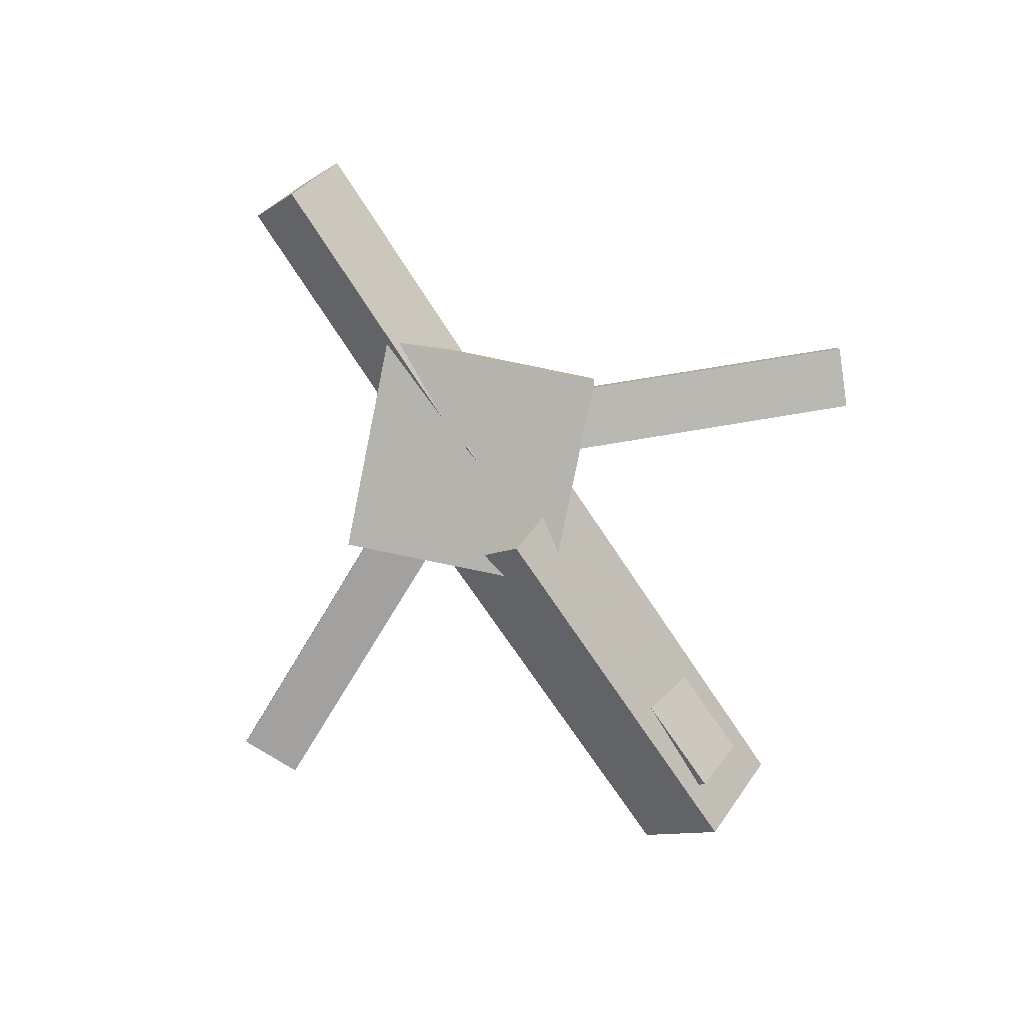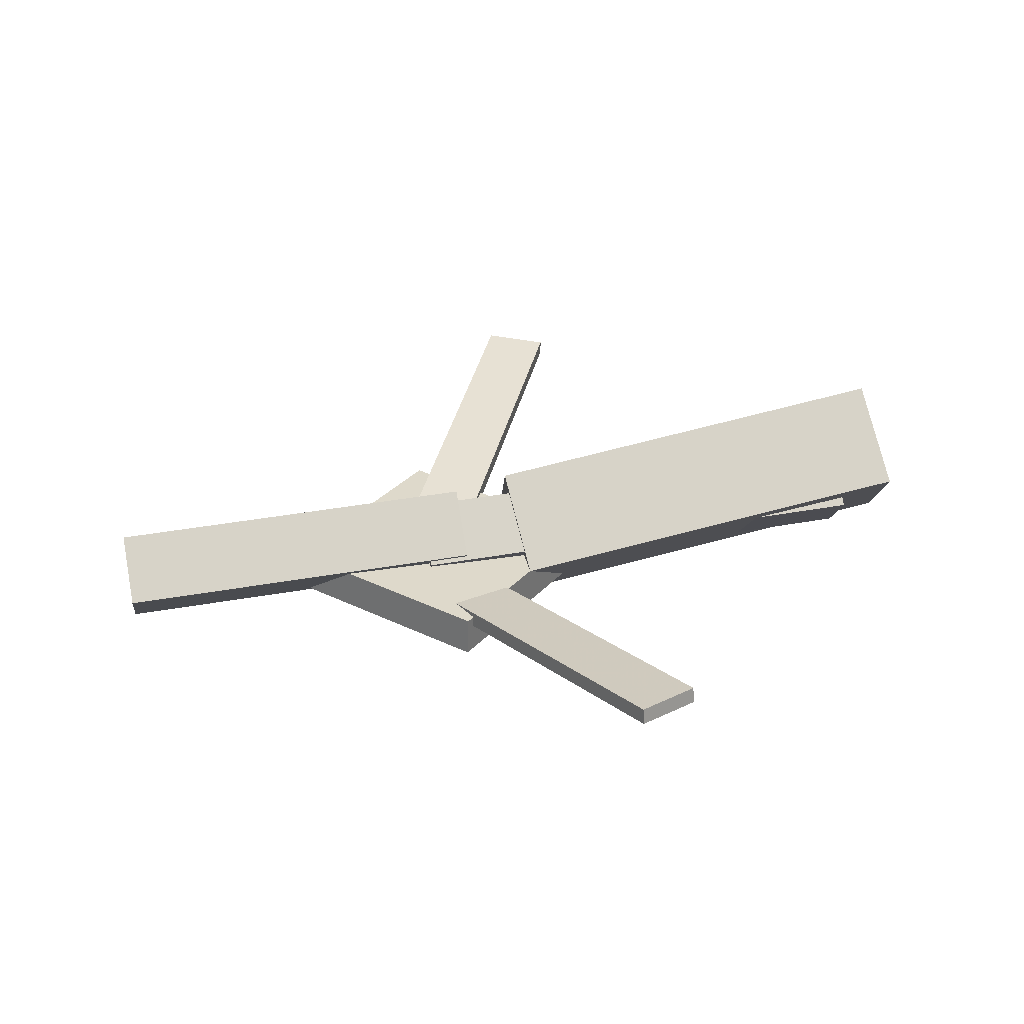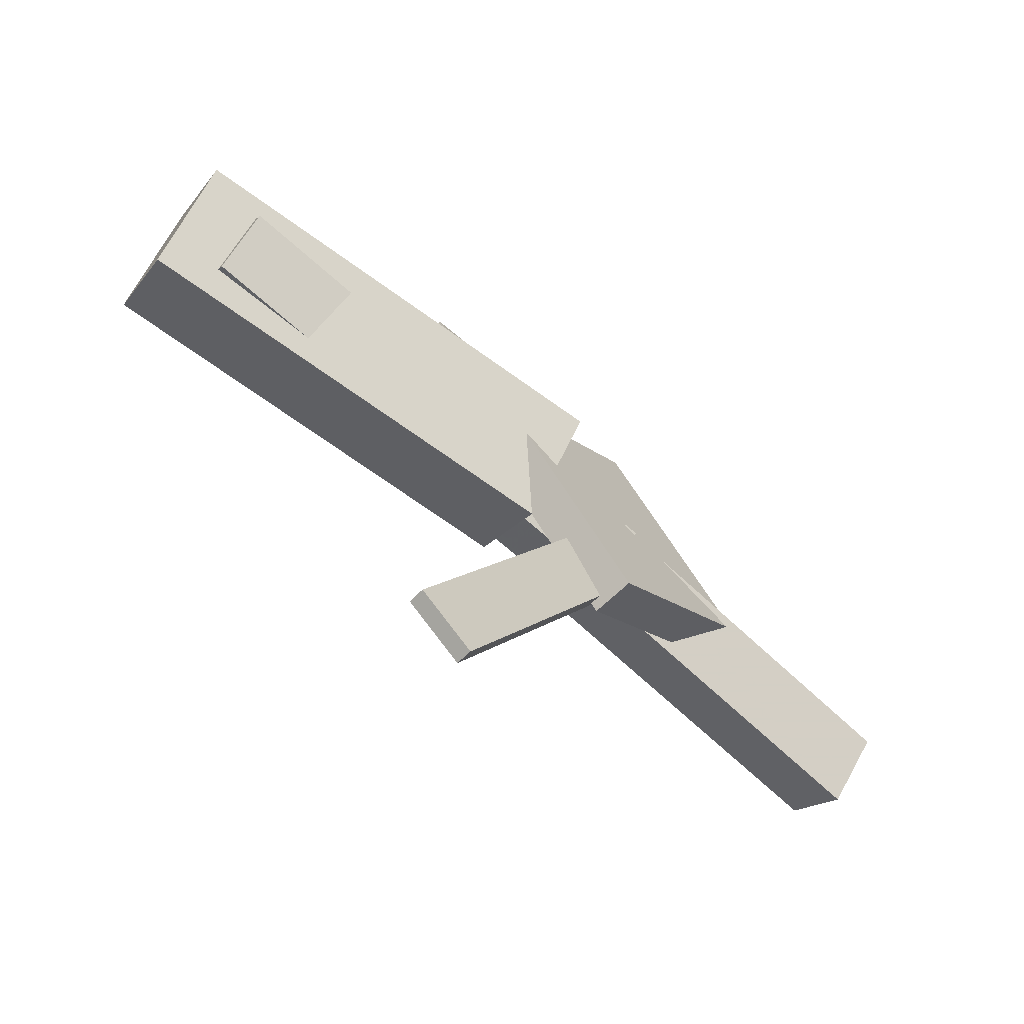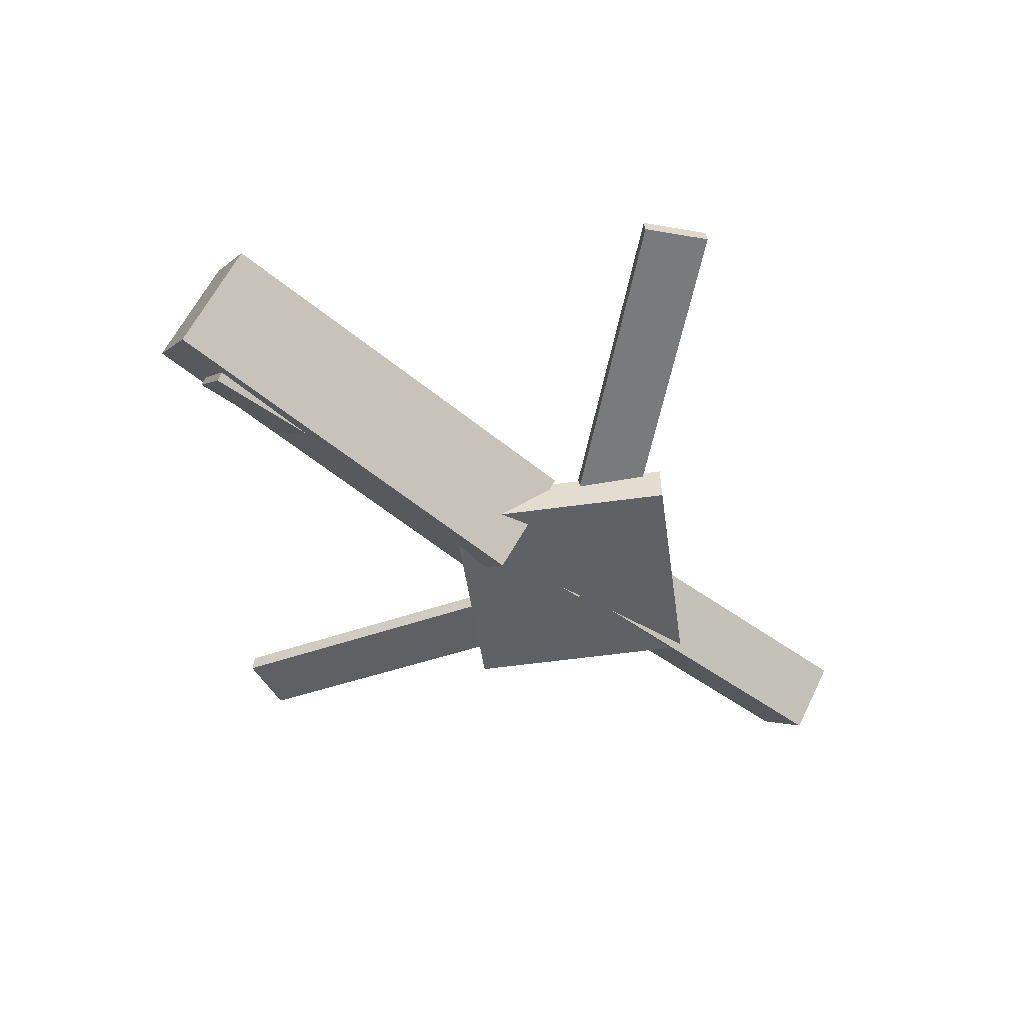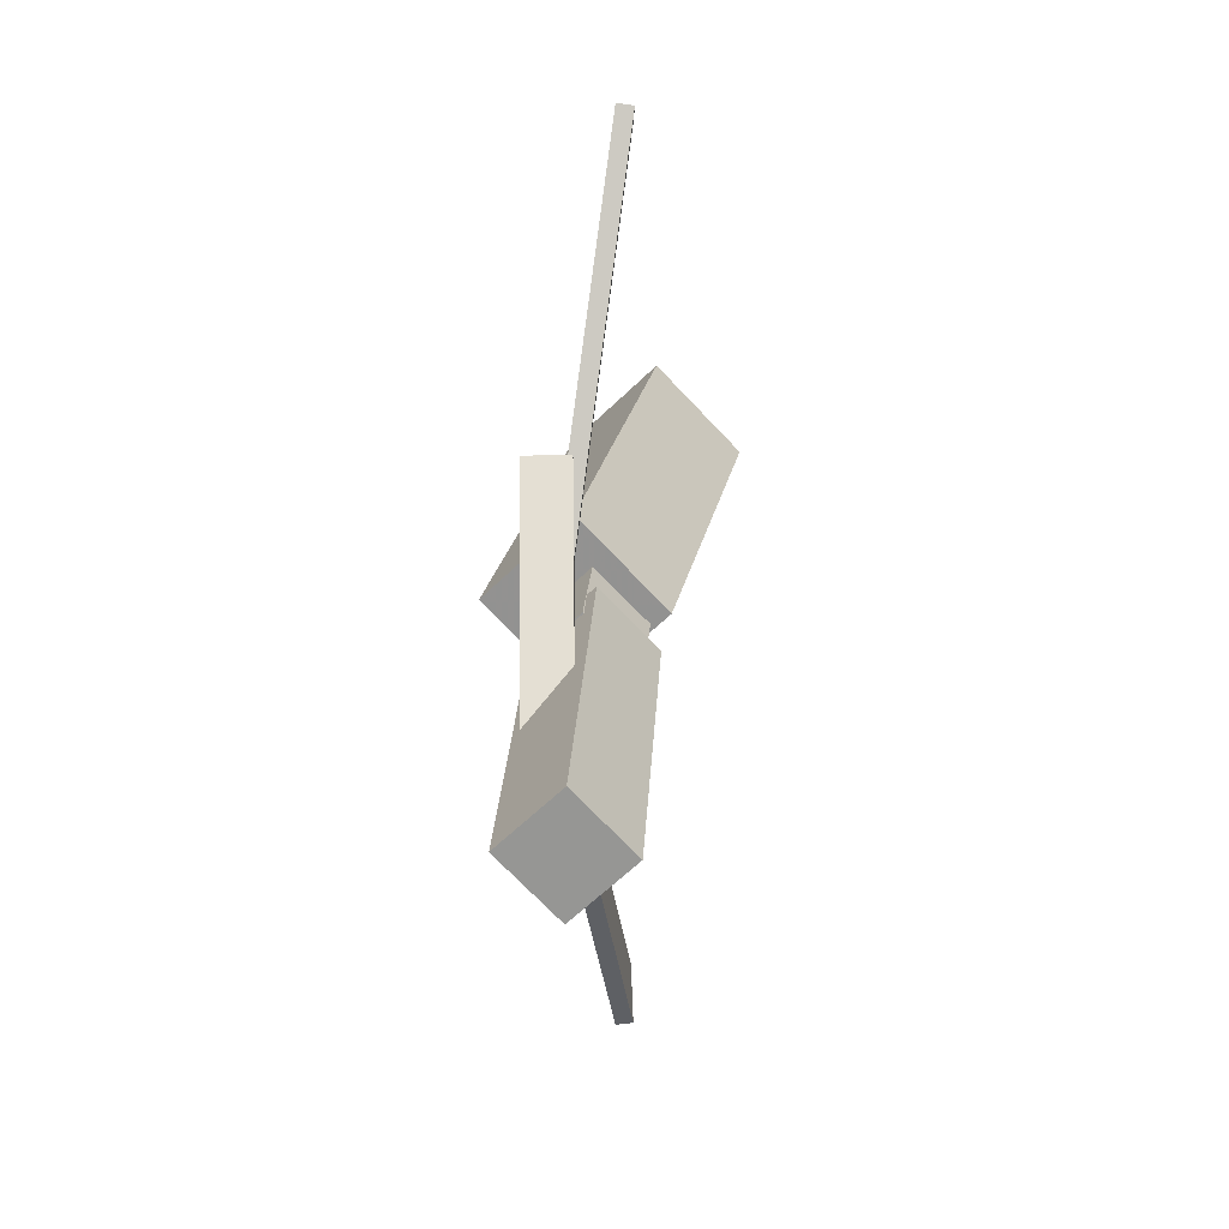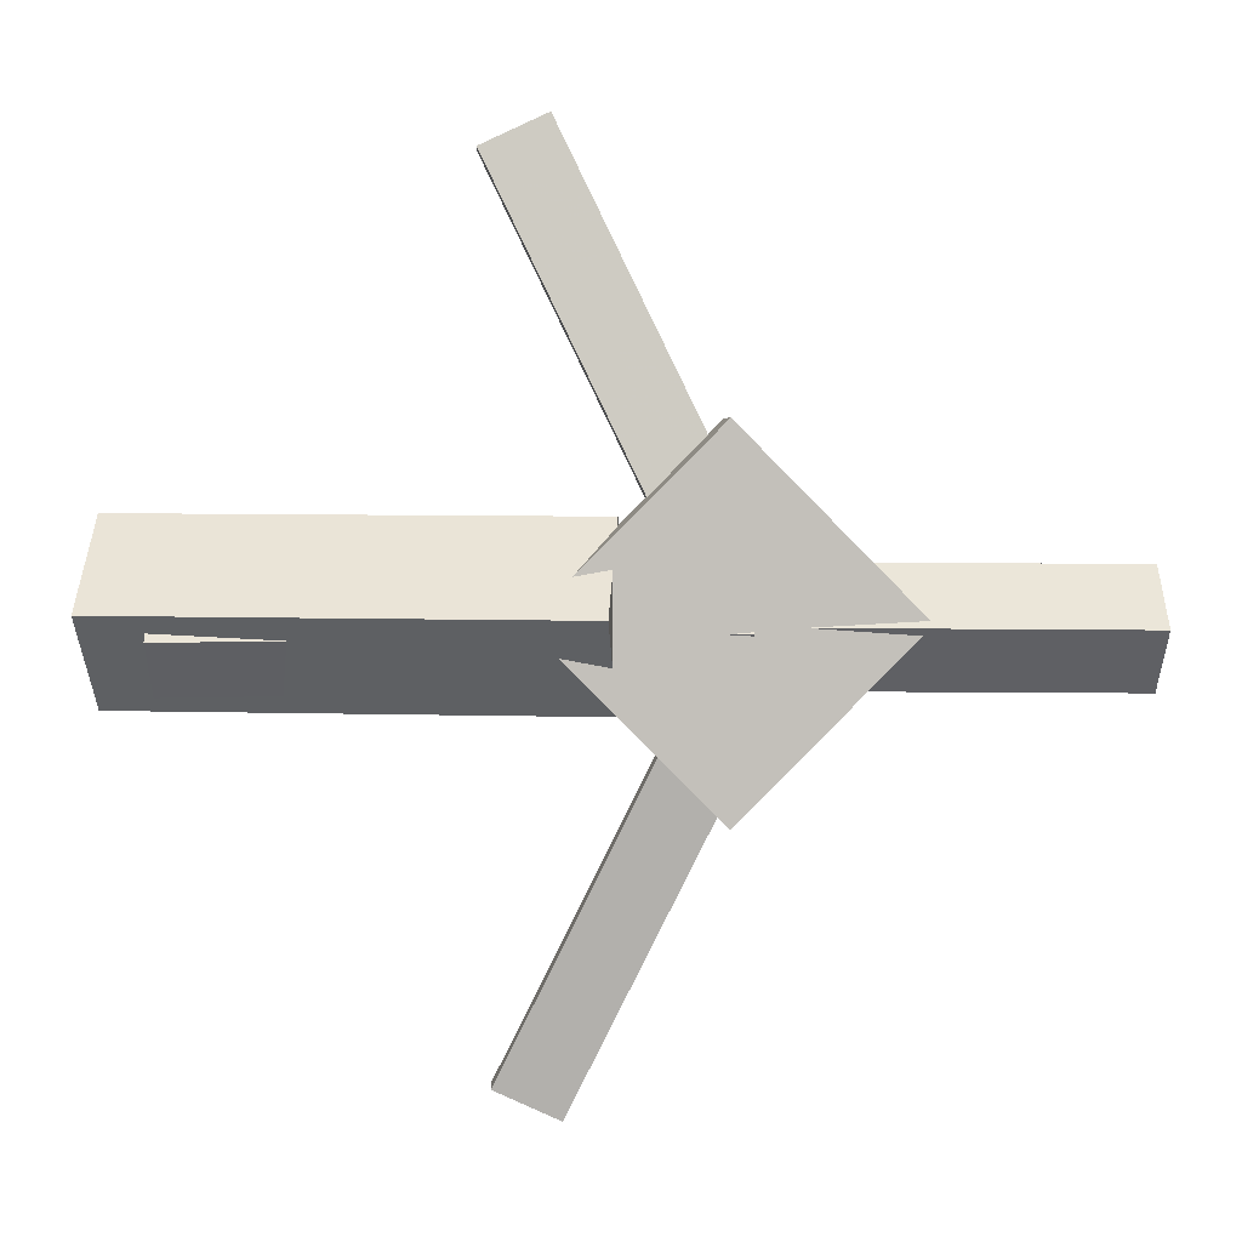
<metadata>
{"format":"obj","ext":"obj","renderer":"f3d","projection":"perspective","resolution":1024,"background":"white","views":[{"elev":-78.4,"azim":123.6,"up":"+Y"},{"elev":32.0,"azim":168.4,"up":"+Y"},{"elev":-69.2,"azim":-44.7,"up":"+Z"},{"elev":-51.1,"azim":-37.0,"up":"+Y"},{"elev":21.4,"azim":91.0,"up":"+Z"},{"elev":3.0,"azim":-3.8,"up":"+Z"}]}
</metadata>
<code>
v -0.006342 -0.05753 -0.0563
v -0.01567 -0.1195 0.007175
v -0.3324 -0.006775 -0.05463
v -0.3417 -0.06876 0.008844
v 0.003594 0.004273 0.005502
v -0.005729 -0.05771 0.06898
v -0.3224 0.05502 0.007171
v -0.3317 -0.006958 0.07065
f 1.0 7.0 5.0
f 1.0 3.0 7.0
f 1.0 4.0 3.0
f 1.0 2.0 4.0
f 3.0 8.0 7.0
f 3.0 4.0 8.0
f 5.0 7.0 8.0
f 5.0 8.0 6.0
f 1.0 5.0 6.0
f 1.0 6.0 2.0
f 2.0 6.0 8.0
f 2.0 8.0 4.0
v -0.04607 -0.03239 0.3219
v -0.04579 -0.02043 0.3204
v -0.09271 -0.0341 0.2999
v -0.09242 -0.02214 0.2984
v 0.07996 -0.06918 0.05754
v 0.08024 -0.05722 0.05602
v 0.03333 -0.07089 0.03555
v 0.03361 -0.05893 0.03402
f 9.0 15.0 13.0
f 9.0 11.0 15.0
f 9.0 12.0 11.0
f 9.0 10.0 12.0
f 11.0 16.0 15.0
f 11.0 12.0 16.0
f 13.0 15.0 16.0
f 13.0 16.0 14.0
f 9.0 13.0 14.0
f 9.0 14.0 10.0
f 10.0 14.0 16.0
f 10.0 16.0 12.0
v -0.2978 -0.06992 -0.007975
v 0.07608 -0.08815 -0.003059
v -0.2964 -0.032 0.03047
v 0.07742 -0.05023 0.03539
v -0.2955 -0.0327 -0.04477
v 0.07838 -0.05093 -0.03985
v -0.2941 0.005218 -0.006321
v 0.07972 -0.01301 -0.001404
f 17.0 23.0 21.0
f 17.0 19.0 23.0
f 17.0 20.0 19.0
f 17.0 18.0 20.0
f 19.0 24.0 23.0
f 19.0 20.0 24.0
f 21.0 23.0 24.0
f 21.0 24.0 22.0
f 17.0 21.0 22.0
f 17.0 22.0 18.0
f 18.0 22.0 24.0
f 18.0 24.0 20.0
v 0.3357 -0.05291 -0.04343
v 0.04676 -0.04379 -0.04108
v 0.3373 -0.01134 -0.003896
v 0.04839 -0.00221 -0.001545
v 0.3348 -0.09305 -0.001189
v 0.04583 -0.08392 0.001162
v 0.3364 -0.05148 0.03835
v 0.04747 -0.04235 0.0407
f 25.0 31.0 29.0
f 25.0 27.0 31.0
f 25.0 28.0 27.0
f 25.0 26.0 28.0
f 27.0 32.0 31.0
f 27.0 28.0 32.0
f 29.0 31.0 32.0
f 29.0 32.0 30.0
f 25.0 29.0 30.0
f 25.0 30.0 26.0
f 26.0 30.0 32.0
f 26.0 32.0 28.0
v 0.06209 -0.08674 -0.1241
v 0.1888 -0.08348 0.002376
v -0.06513 -0.09116 0.003428
v 0.06162 -0.0879 0.1299
v 0.06113 -0.05495 -0.124
v 0.1879 -0.05169 0.002519
v -0.06609 -0.05937 0.003571
v 0.06066 -0.05611 0.1301
f 33.0 39.0 37.0
f 33.0 35.0 39.0
f 33.0 36.0 35.0
f 33.0 34.0 36.0
f 35.0 40.0 39.0
f 35.0 36.0 40.0
f 37.0 39.0 40.0
f 37.0 40.0 38.0
f 33.0 37.0 38.0
f 33.0 38.0 34.0
f 34.0 38.0 40.0
f 34.0 40.0 36.0
v 0.08496 -0.07339 -0.05889
v 0.03928 -0.07564 -0.03723
v -0.03937 -0.03218 -0.3168
v -0.08504 -0.03443 -0.2952
v 0.08522 -0.06107 -0.05705
v 0.03954 -0.06333 -0.03539
v -0.0391 -0.01986 -0.315
v -0.08478 -0.02212 -0.2933
f 41.0 47.0 45.0
f 41.0 43.0 47.0
f 41.0 44.0 43.0
f 41.0 42.0 44.0
f 43.0 48.0 47.0
f 43.0 44.0 48.0
f 45.0 47.0 48.0
f 45.0 48.0 46.0
f 41.0 45.0 46.0
f 41.0 46.0 42.0
f 42.0 46.0 48.0
f 42.0 48.0 44.0

</code>
